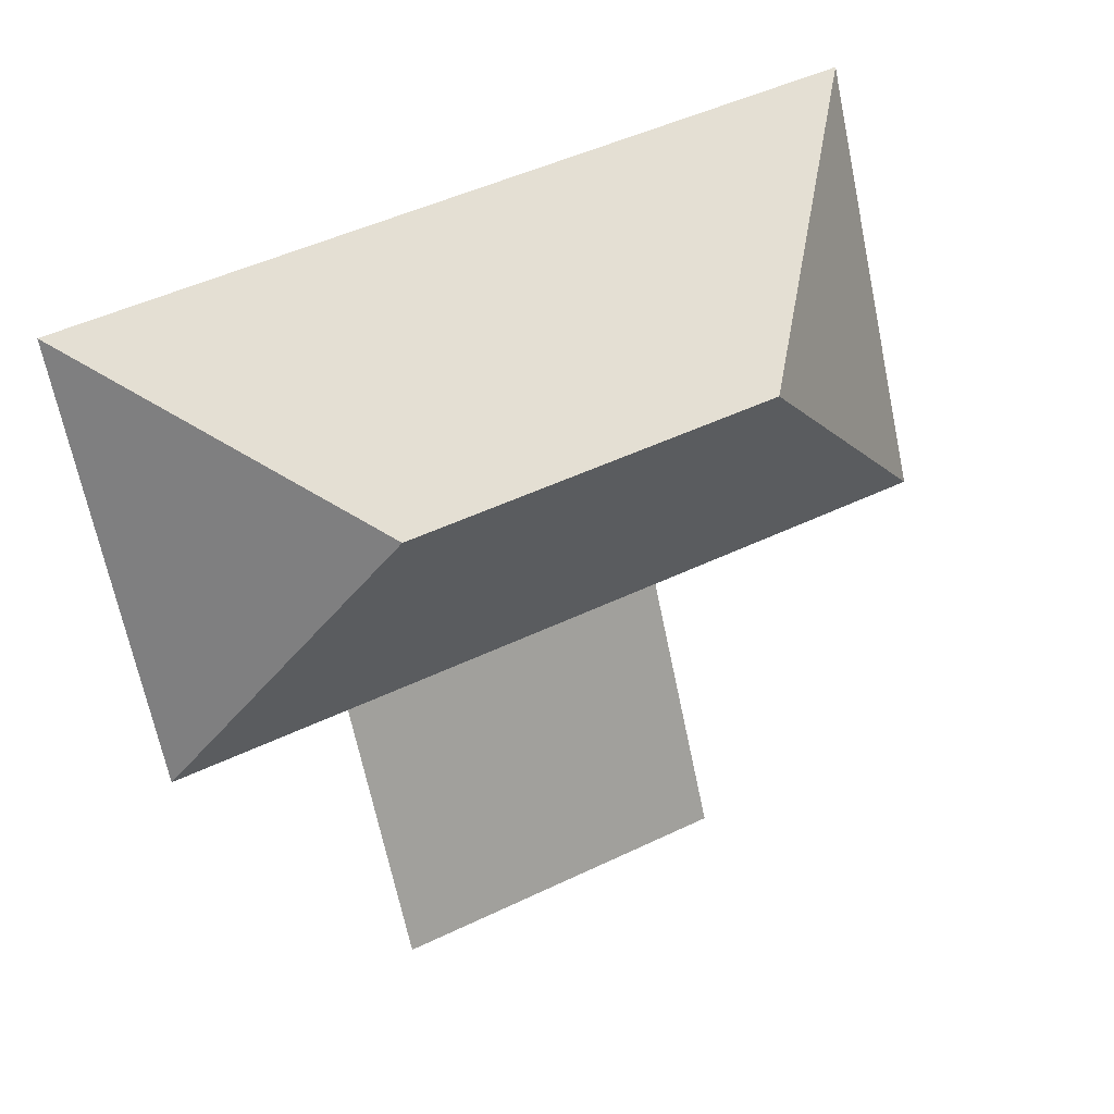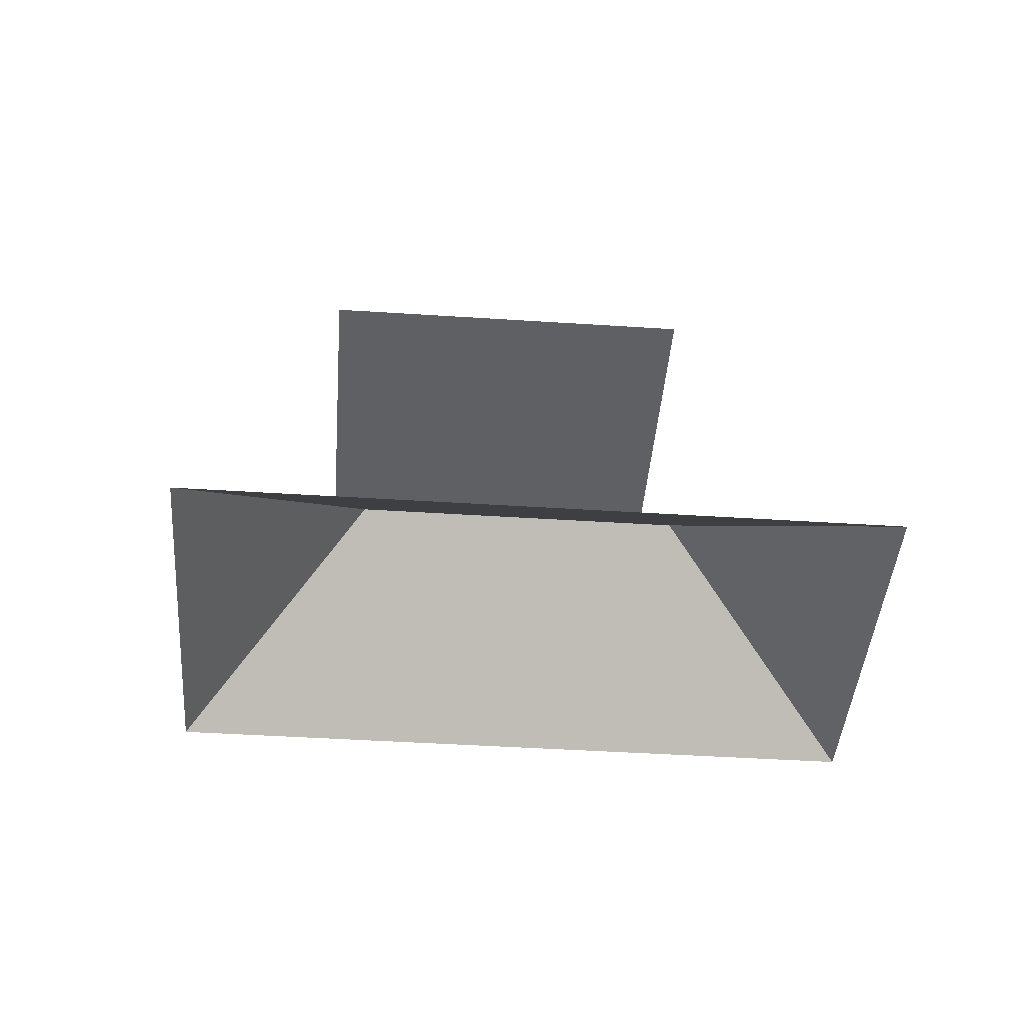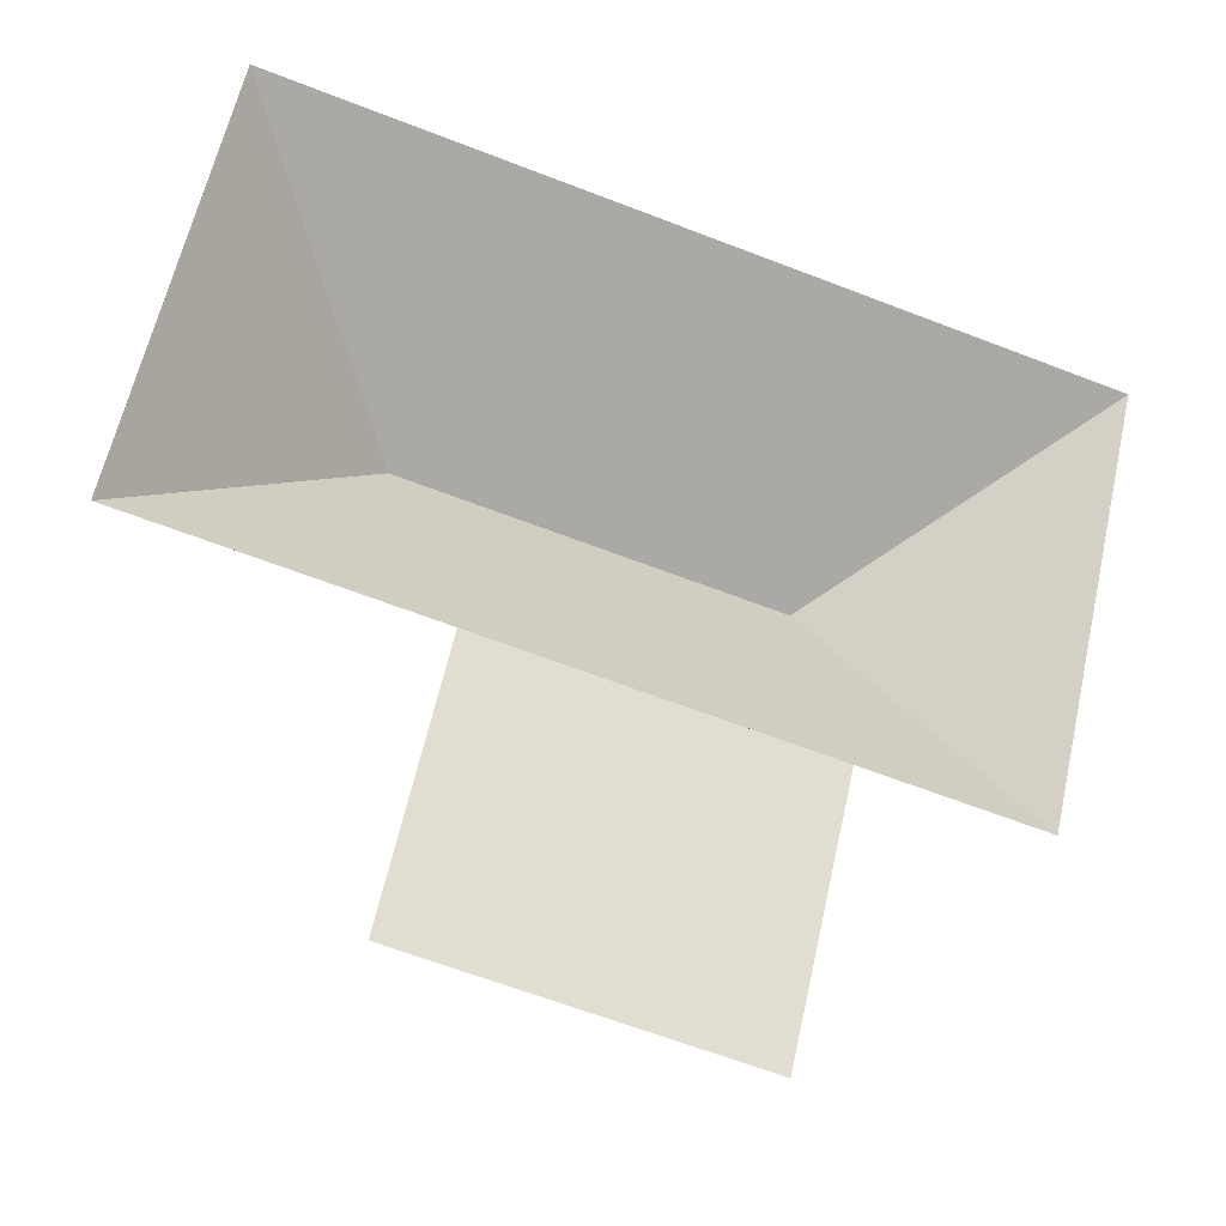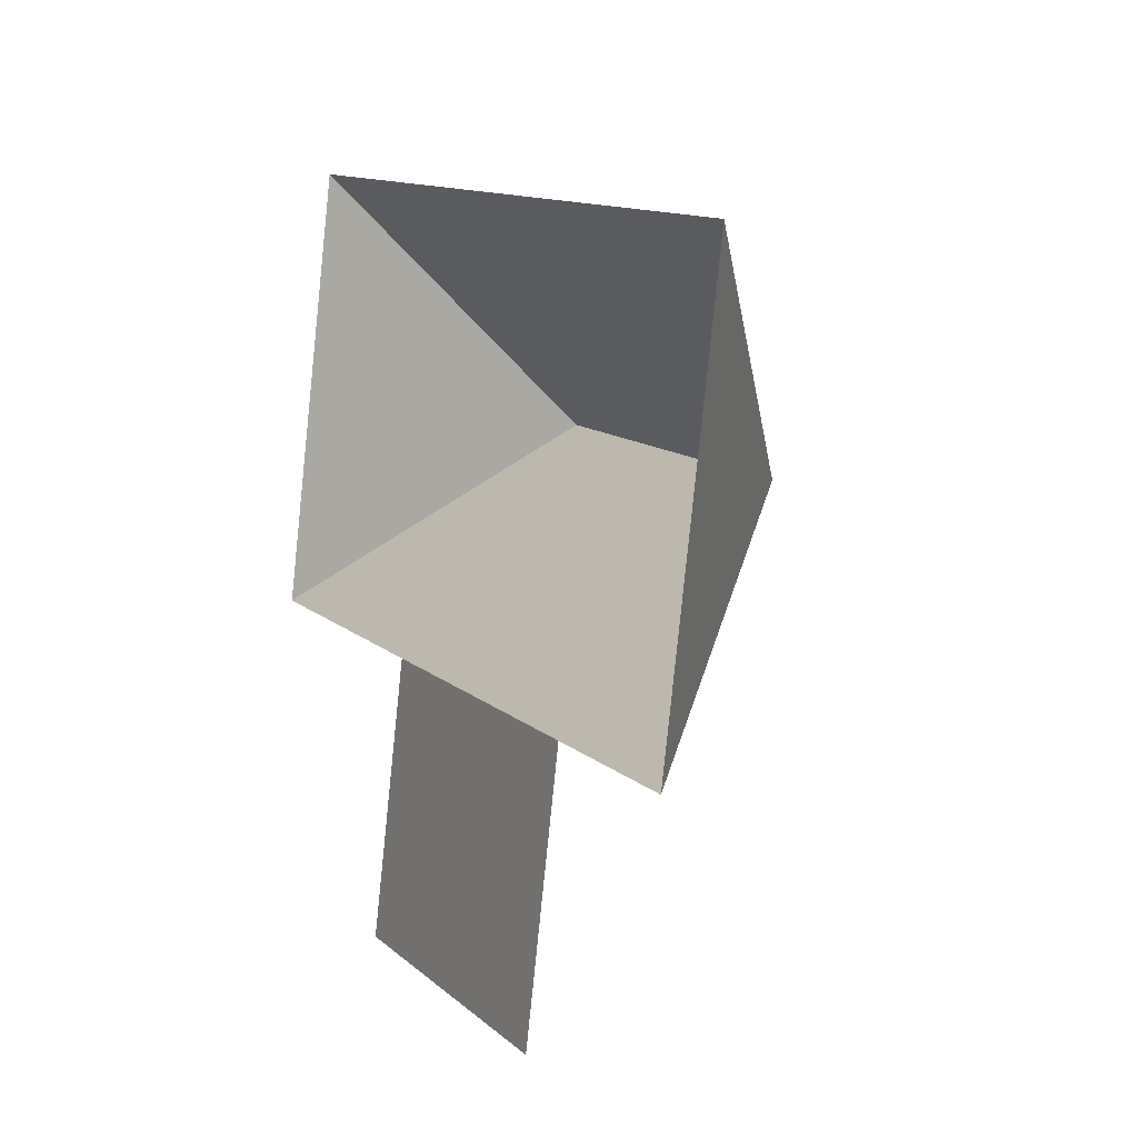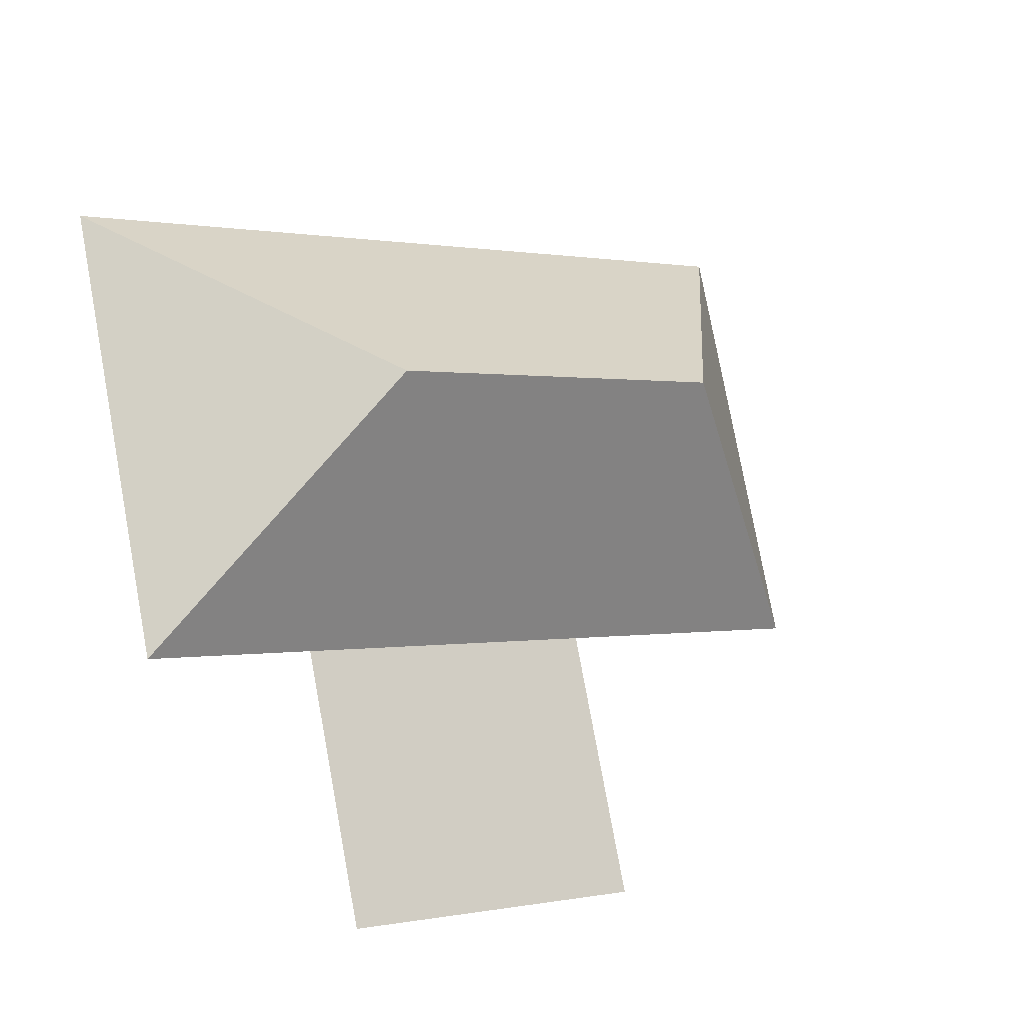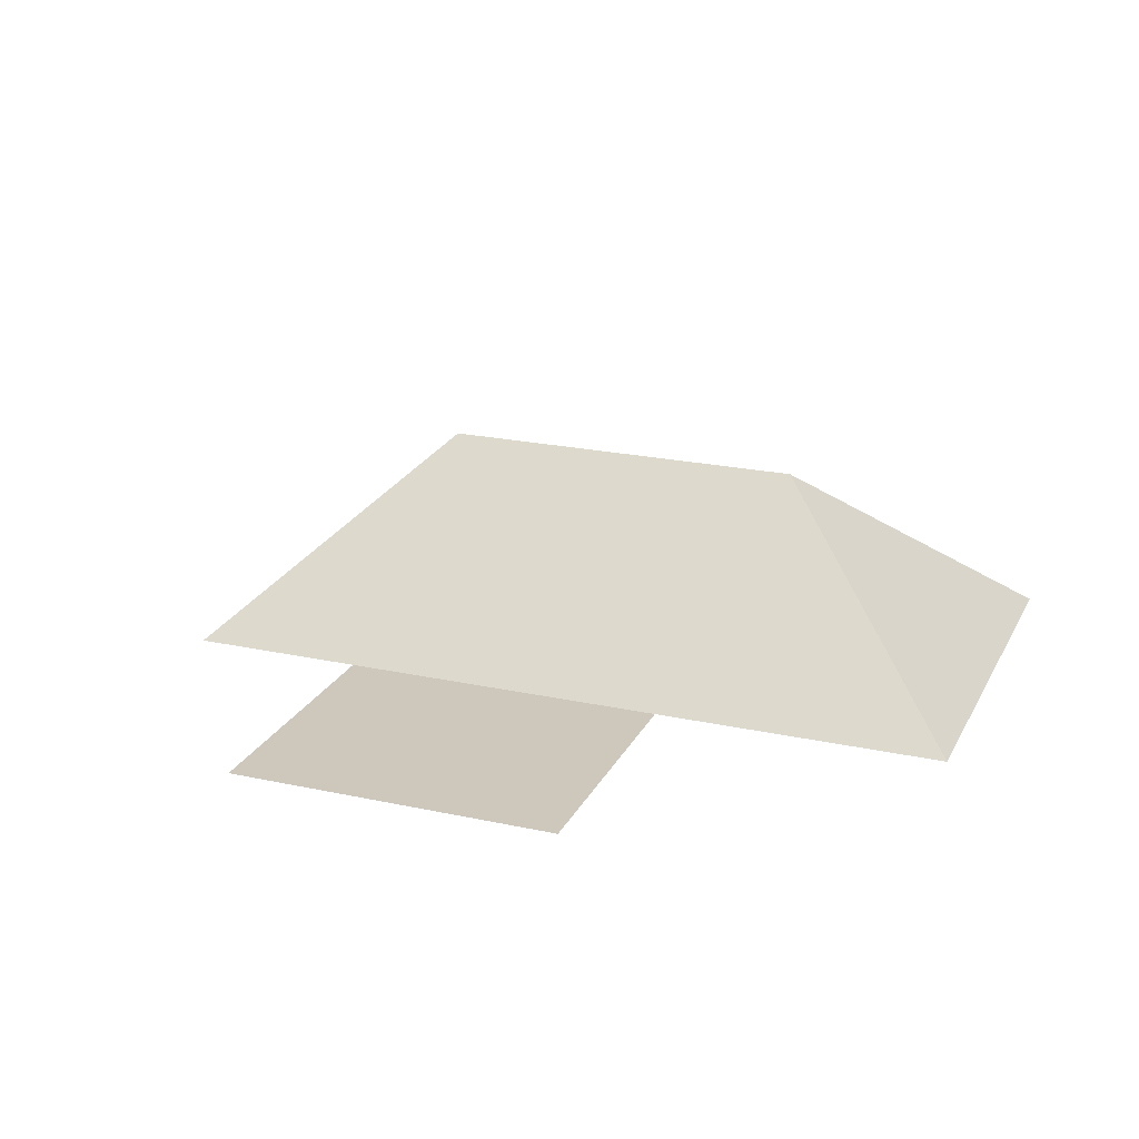
<metadata>
{"format":"obj","ext":"obj","renderer":"f3d","projection":"perspective","resolution":1024,"background":"white","views":[{"elev":17.7,"azim":153.4,"up":"+Z"},{"elev":-43.5,"azim":-171.3,"up":"+Y"},{"elev":-25.3,"azim":-17.0,"up":"+Z"},{"elev":-3.6,"azim":63.3,"up":"+Z"},{"elev":-20.8,"azim":143.1,"up":"+Z"},{"elev":21.8,"azim":-145.9,"up":"+Y"}]}
</metadata>
<code>
o BK39_500_016027_0037_roof
v 341.4 75 -83.15
v 305.2 75 -238.4
v 241.4 75 -223.5
v 219.2 75 -319.1
v 249.8 145 -142.8
v 121.9 75 -195.7
v 99.64 75 -291.3
v 115 145 -111.4
v 52.5 75 -15.85
v 16.36 75 -171.2
v 341.4 0 -83.15
v 305.2 0 -238.4
v 241.4 0 -223.5
v 219.2 0 -319.1
v 99.64 0 -291.3
v 121.9 0 -195.7
v 16.36 0 -171.2
v 52.5 0 -15.85
f 1 2 5
f 10 8 5 2 3 6
f 6 7 4 3
f 9 1 5 8
f 9 10 8

</code>
